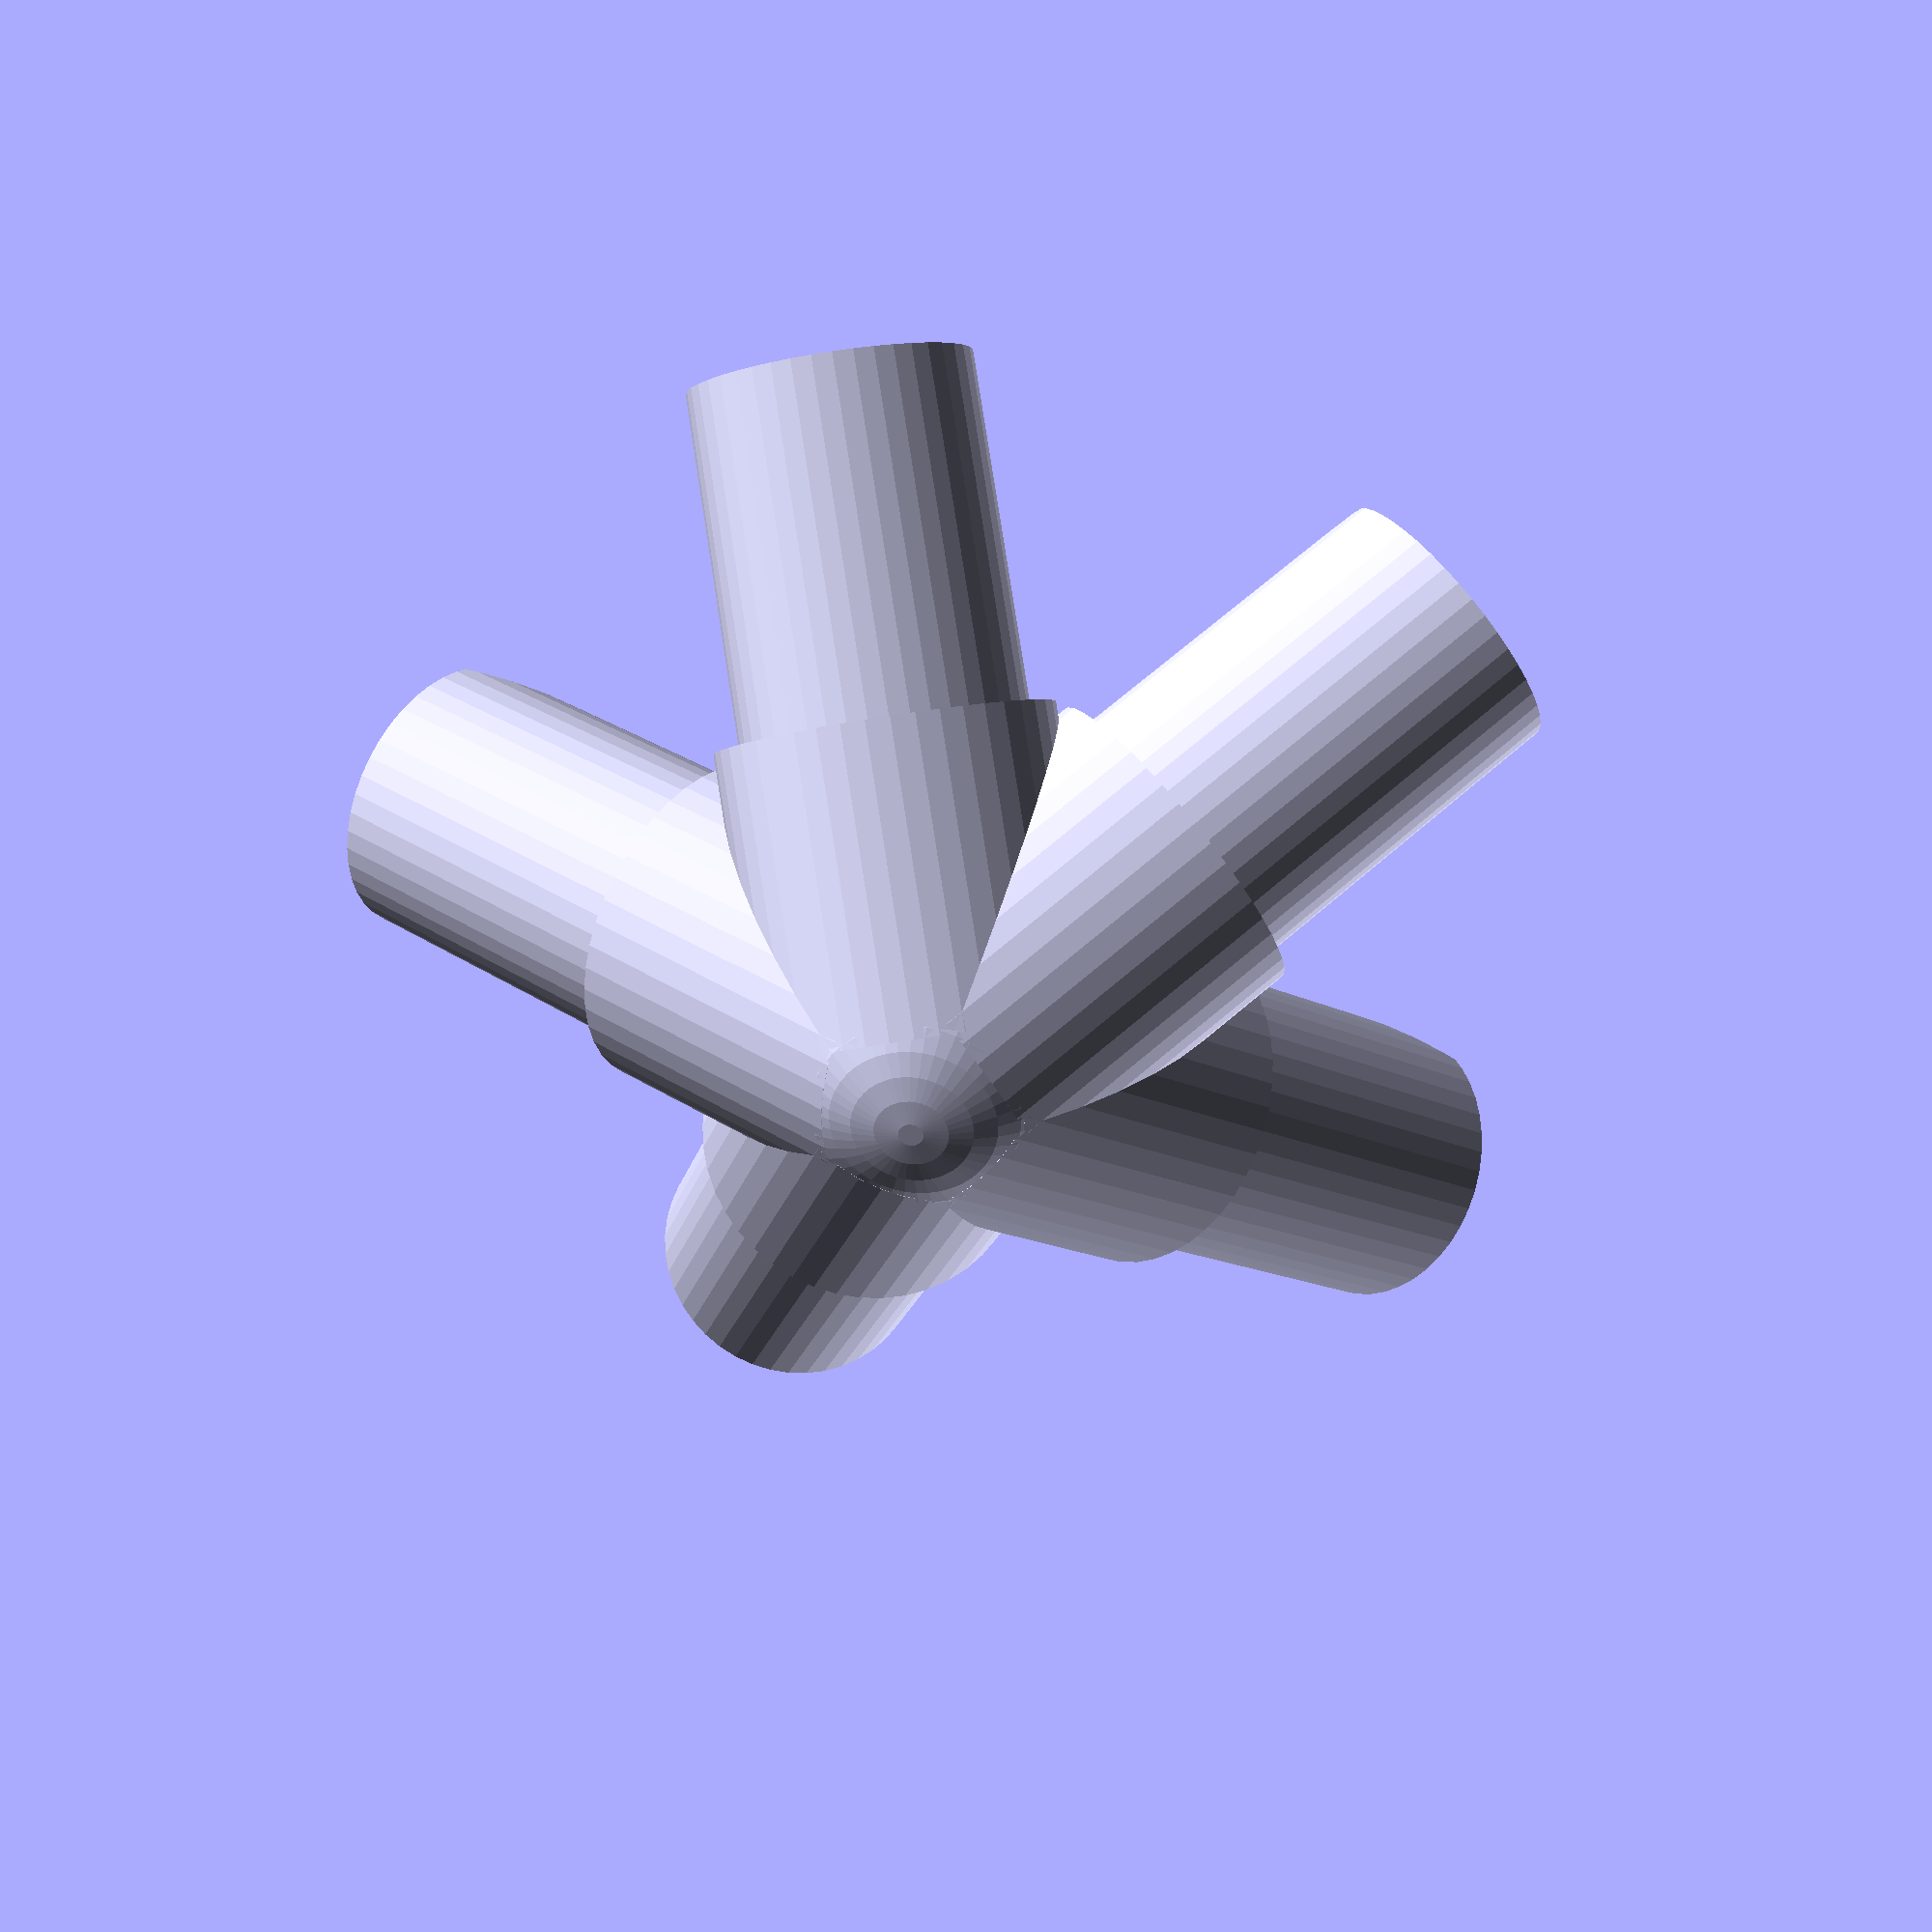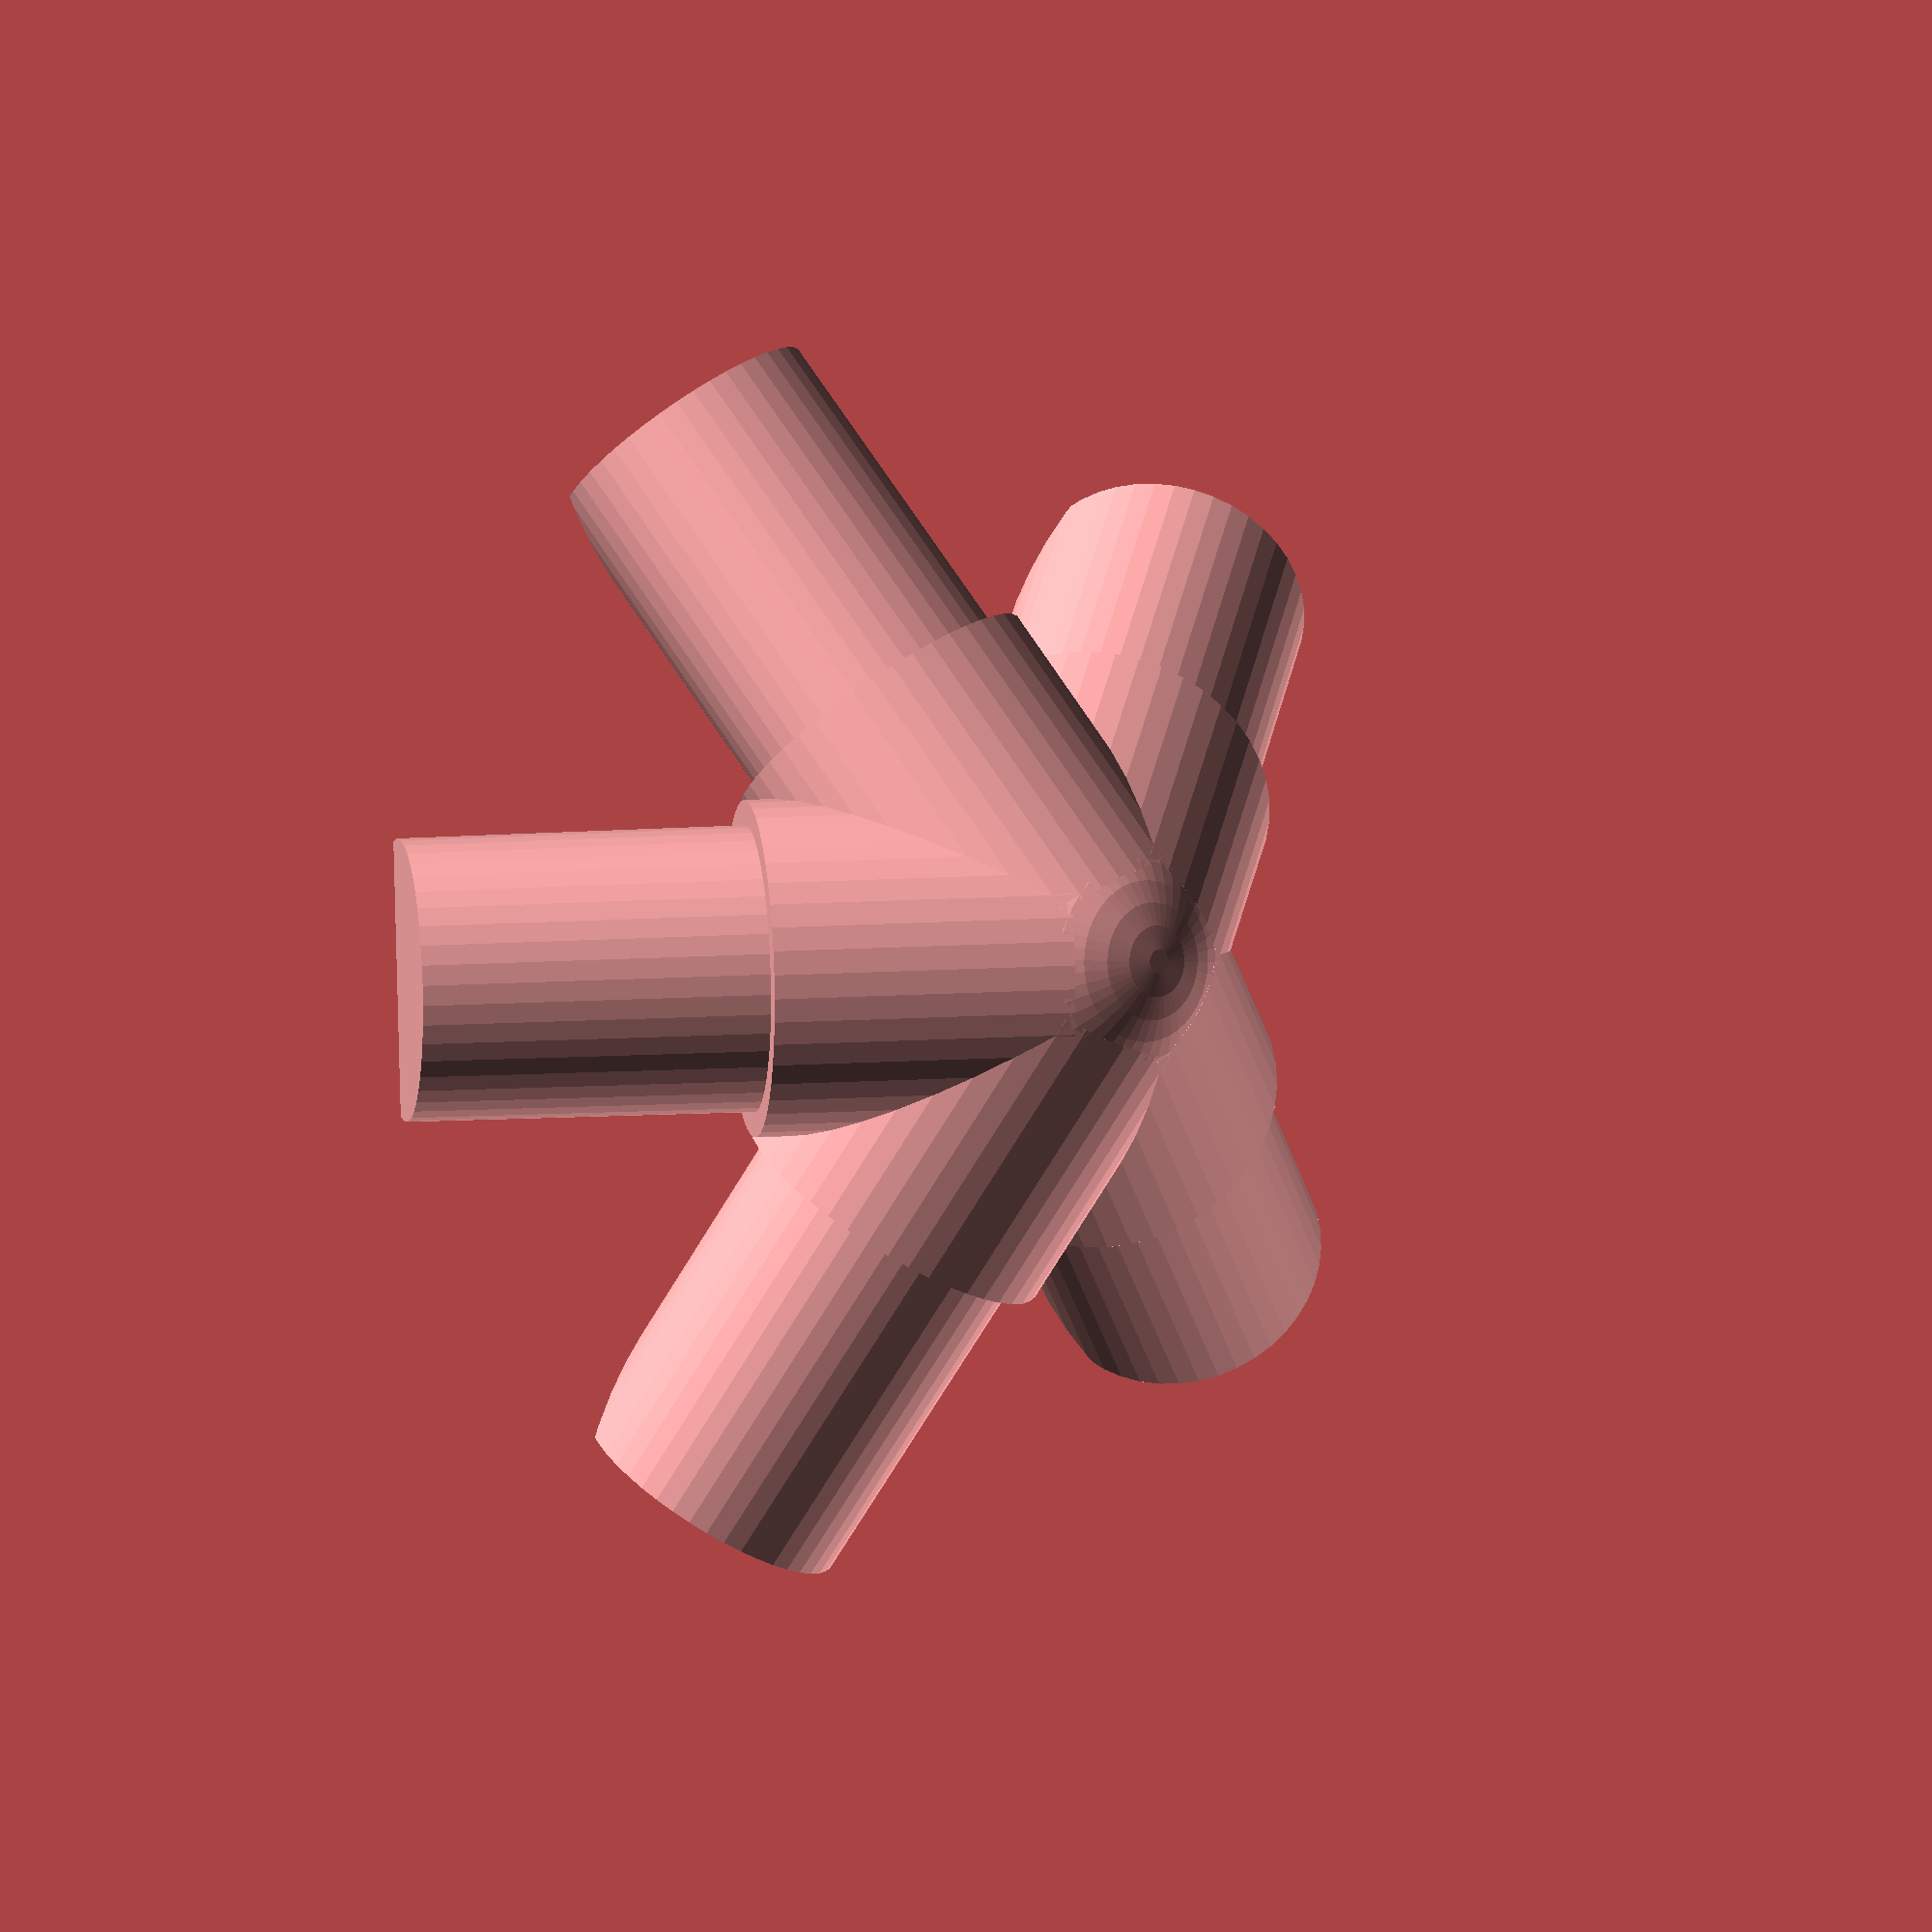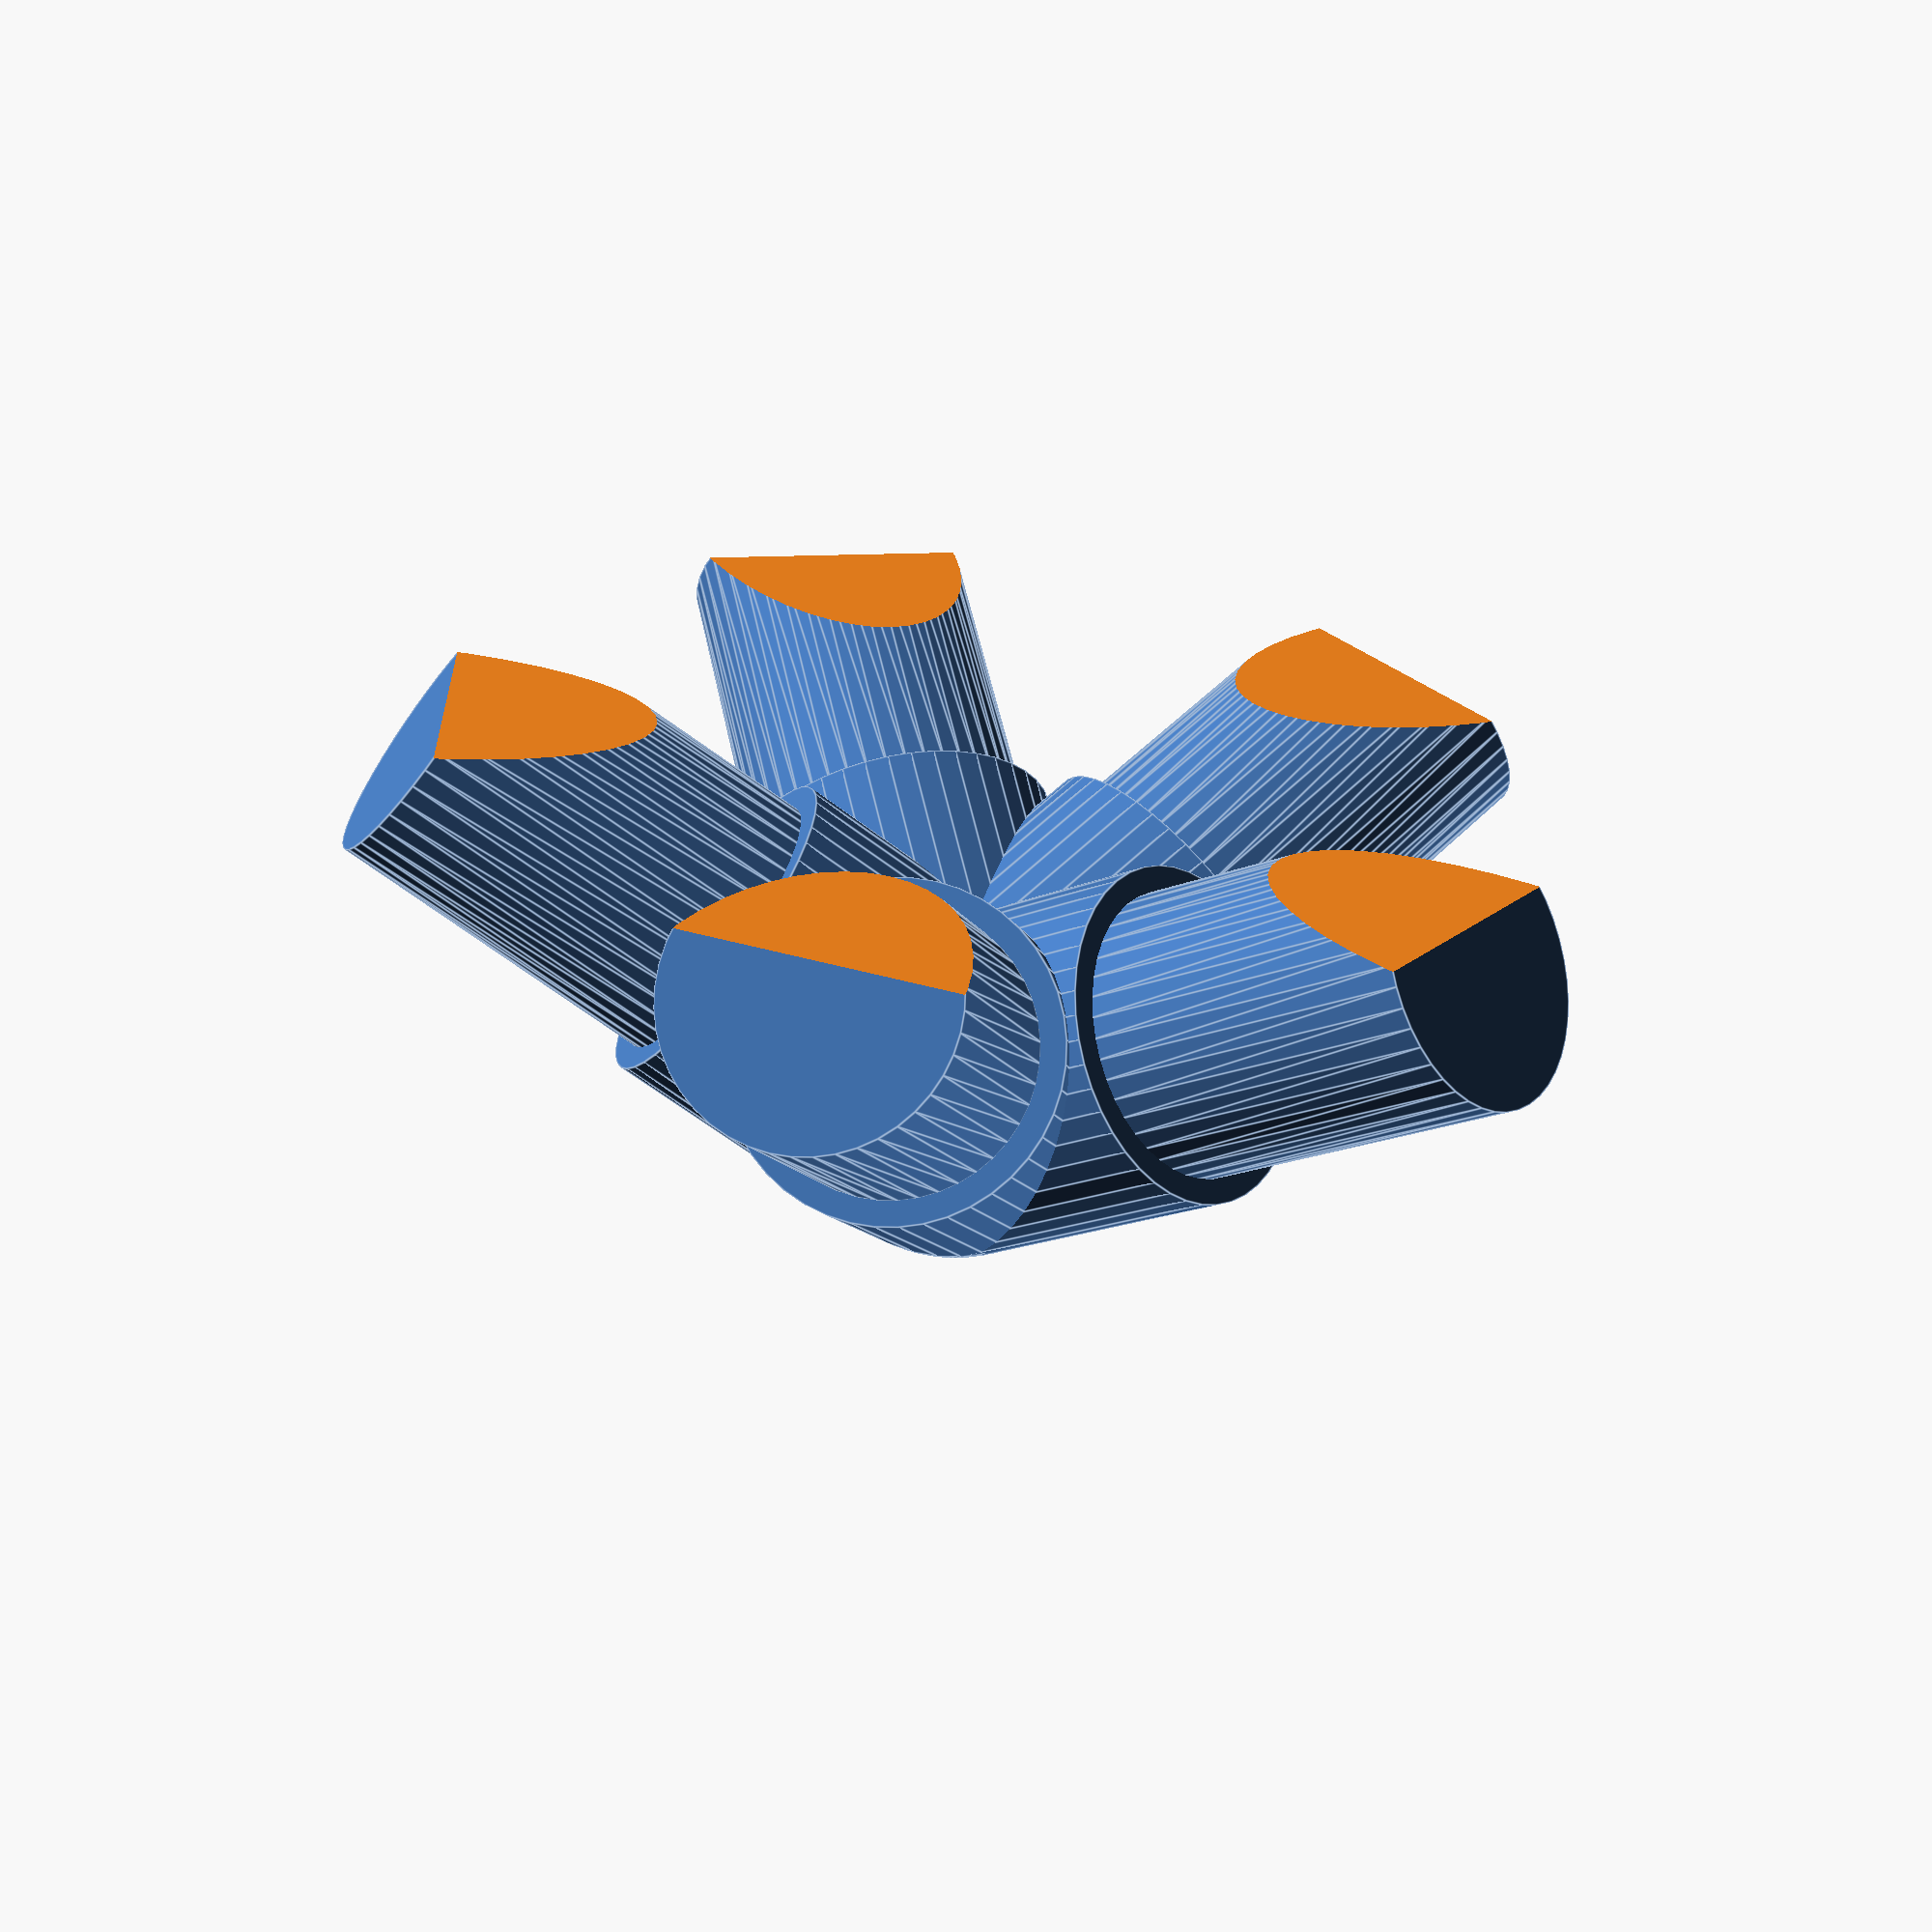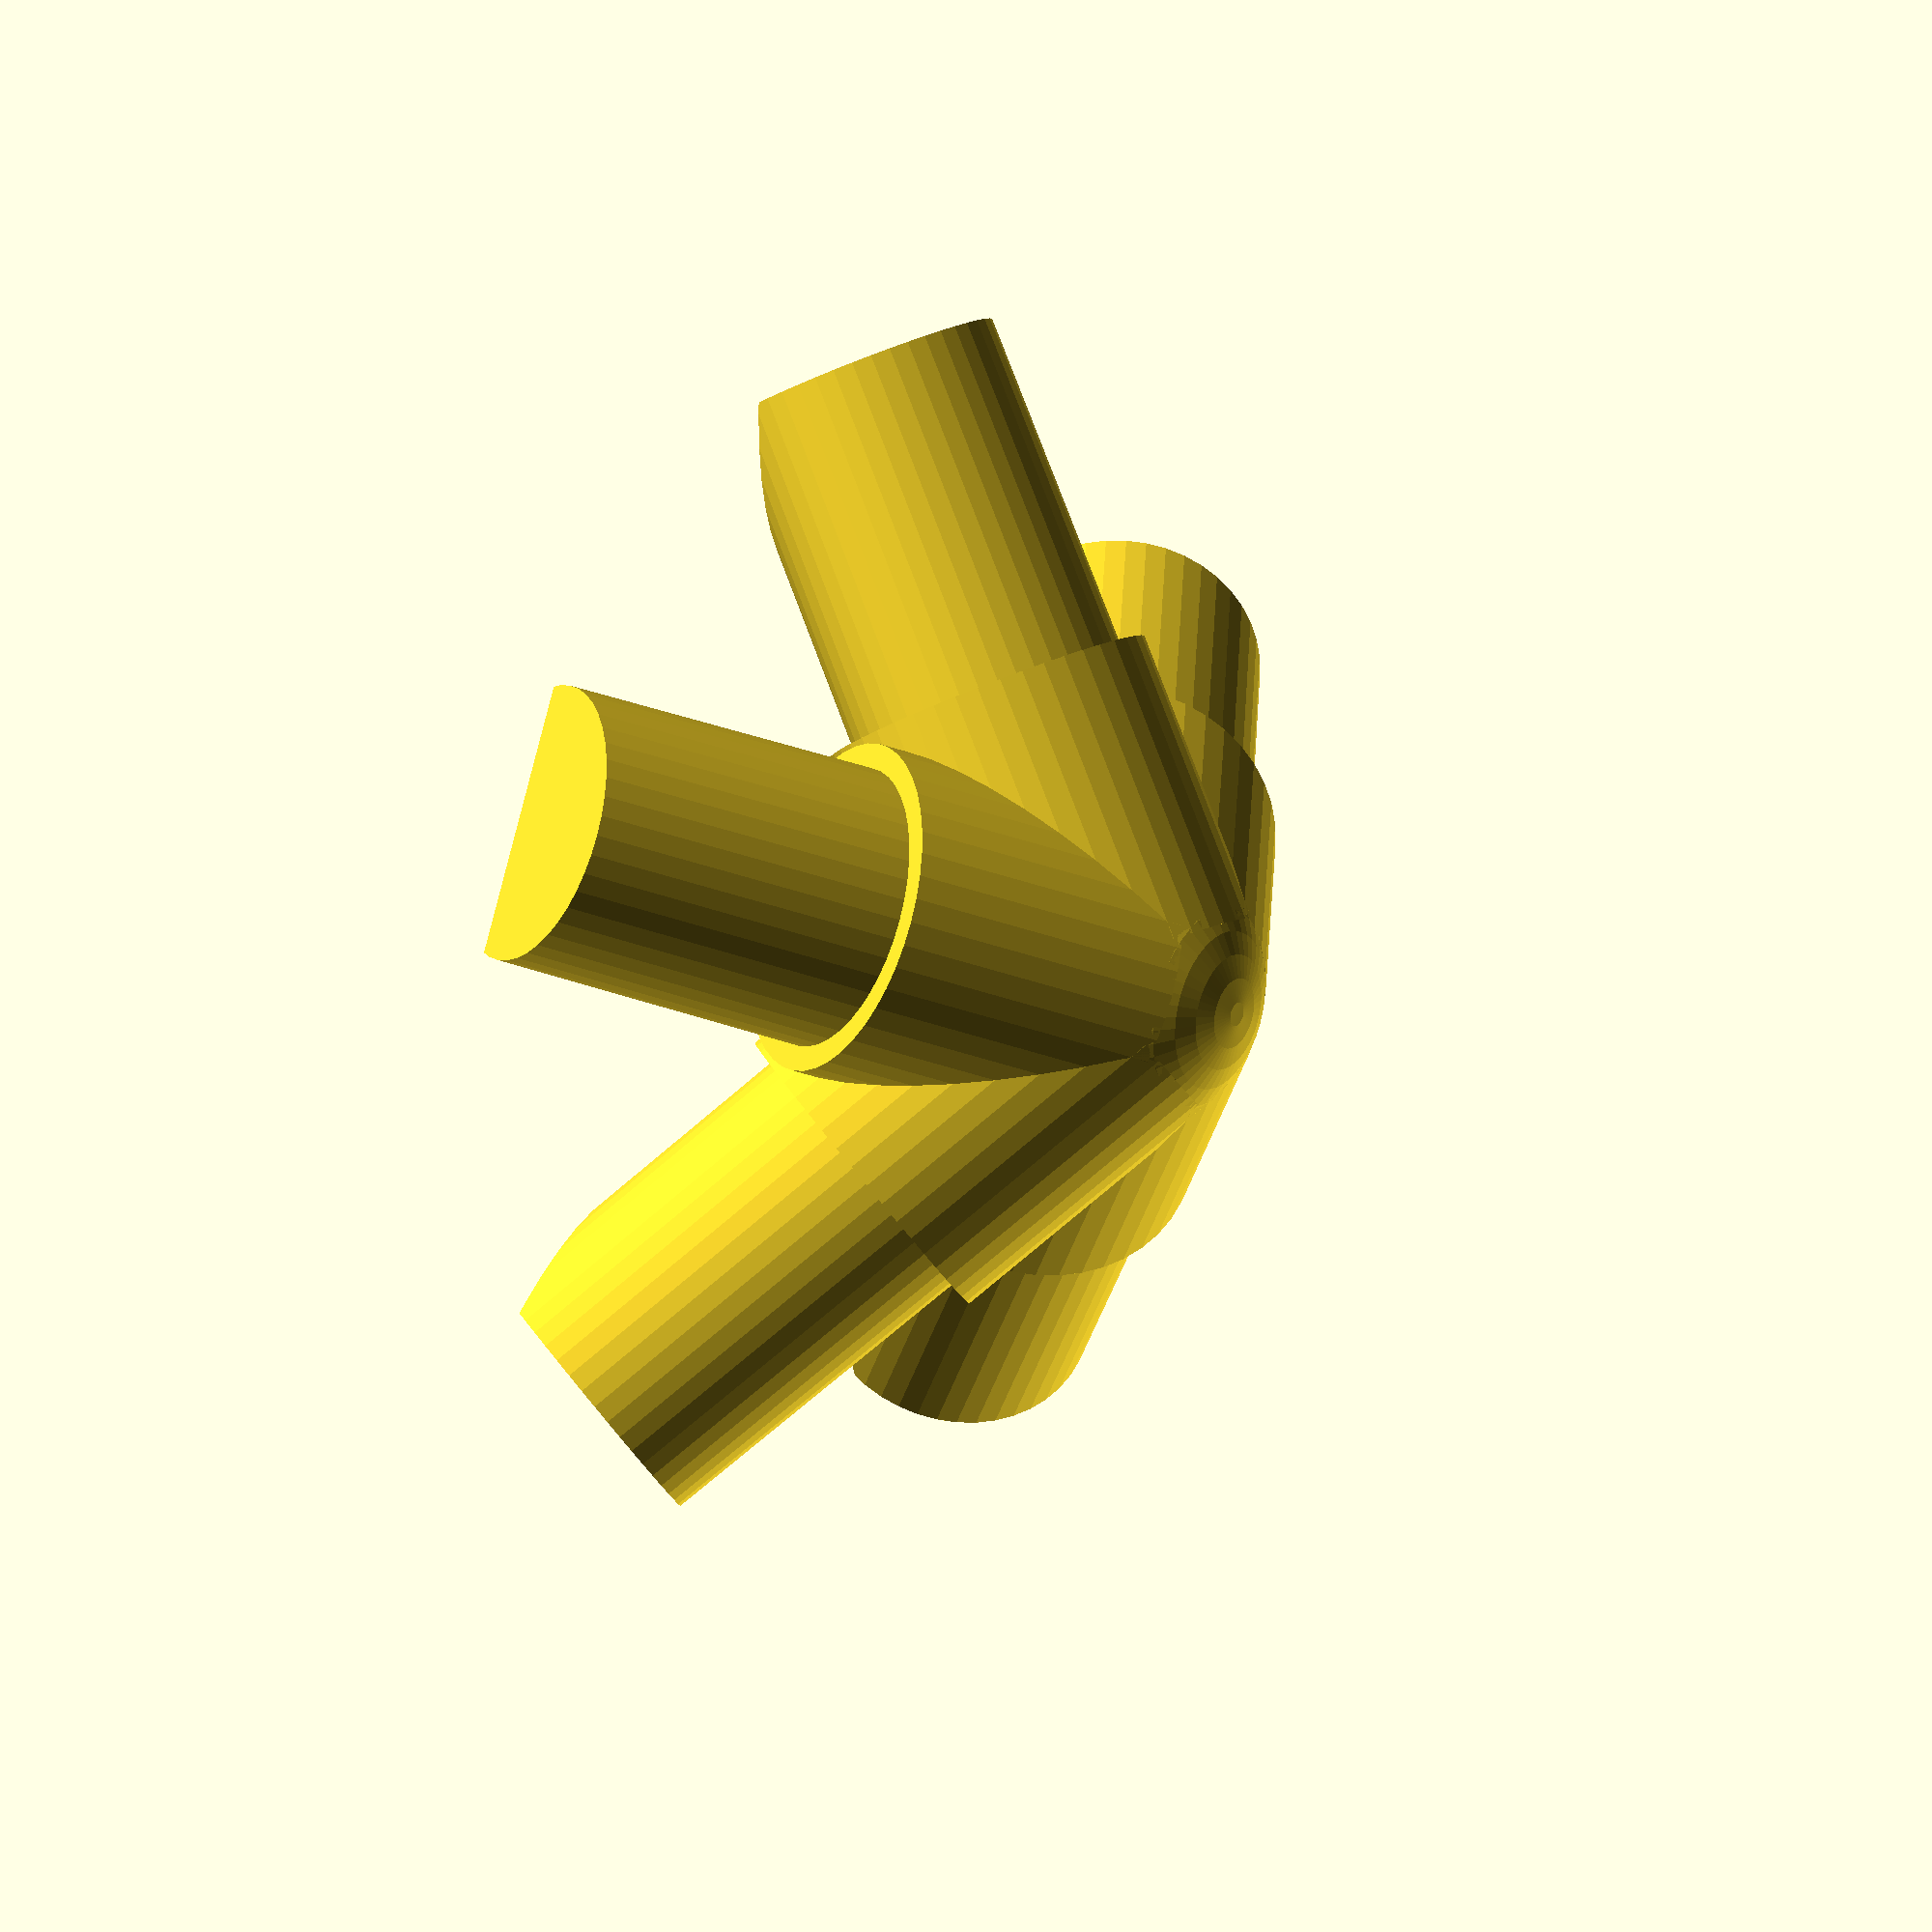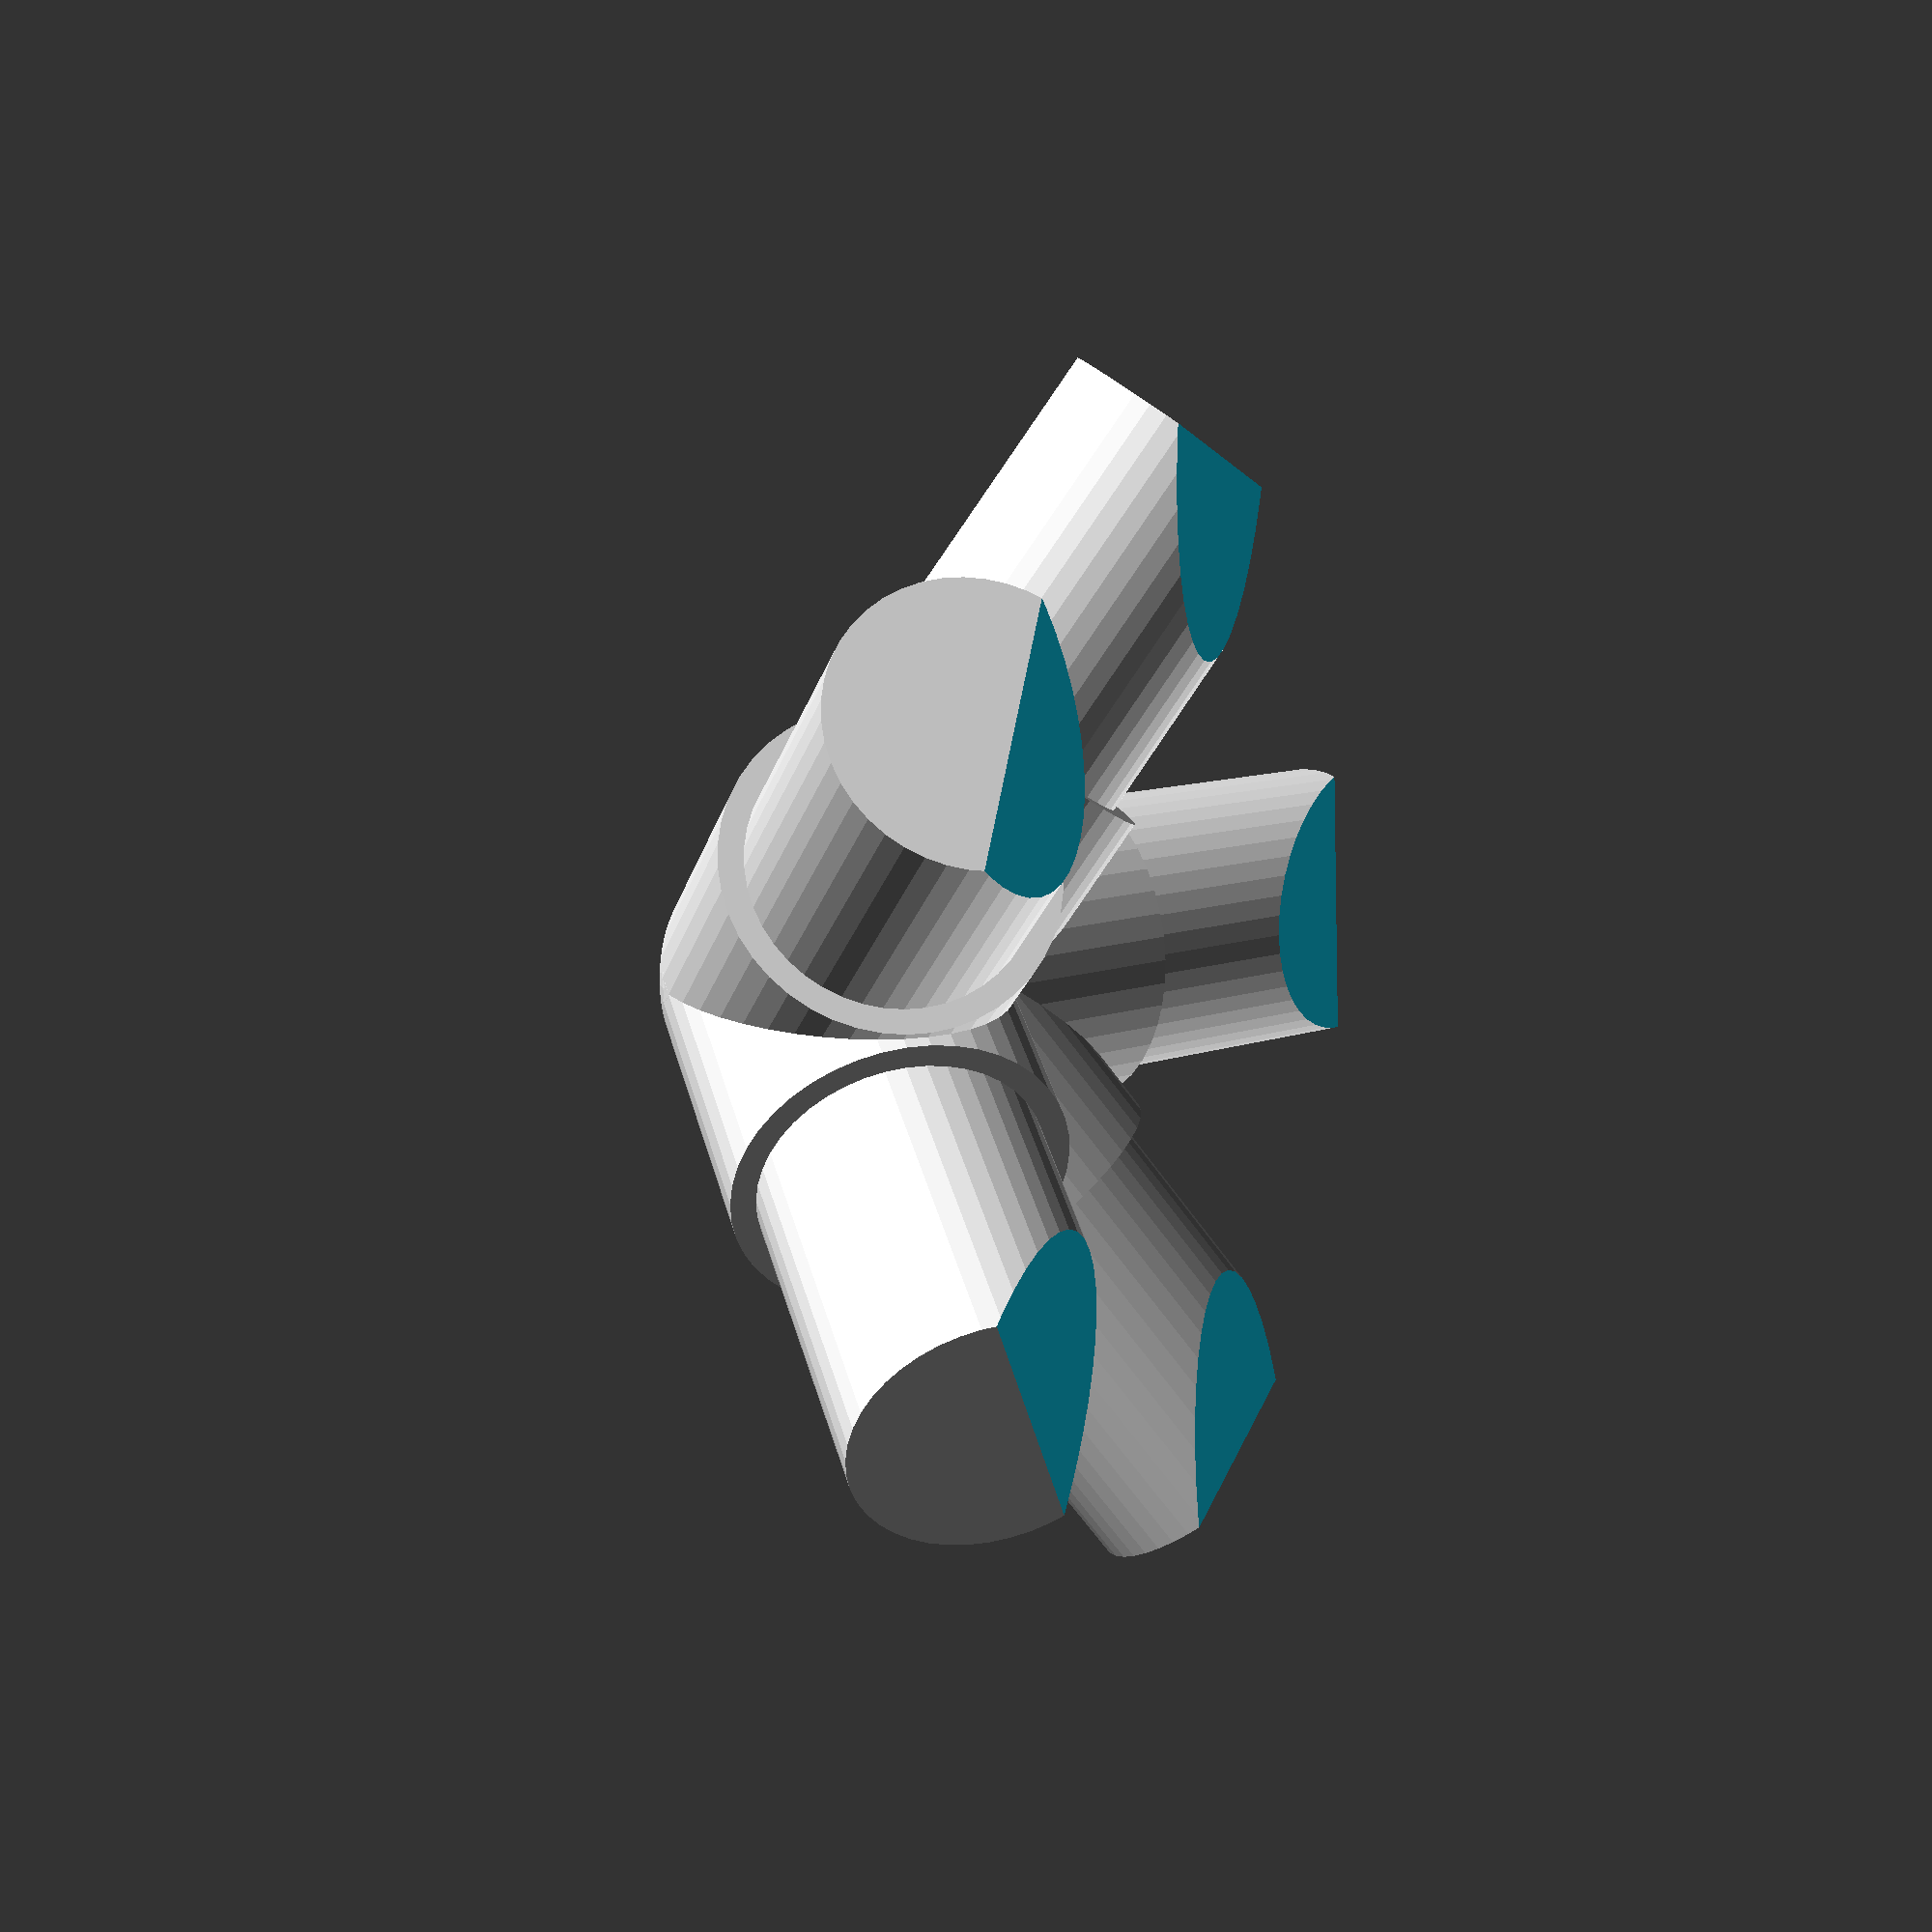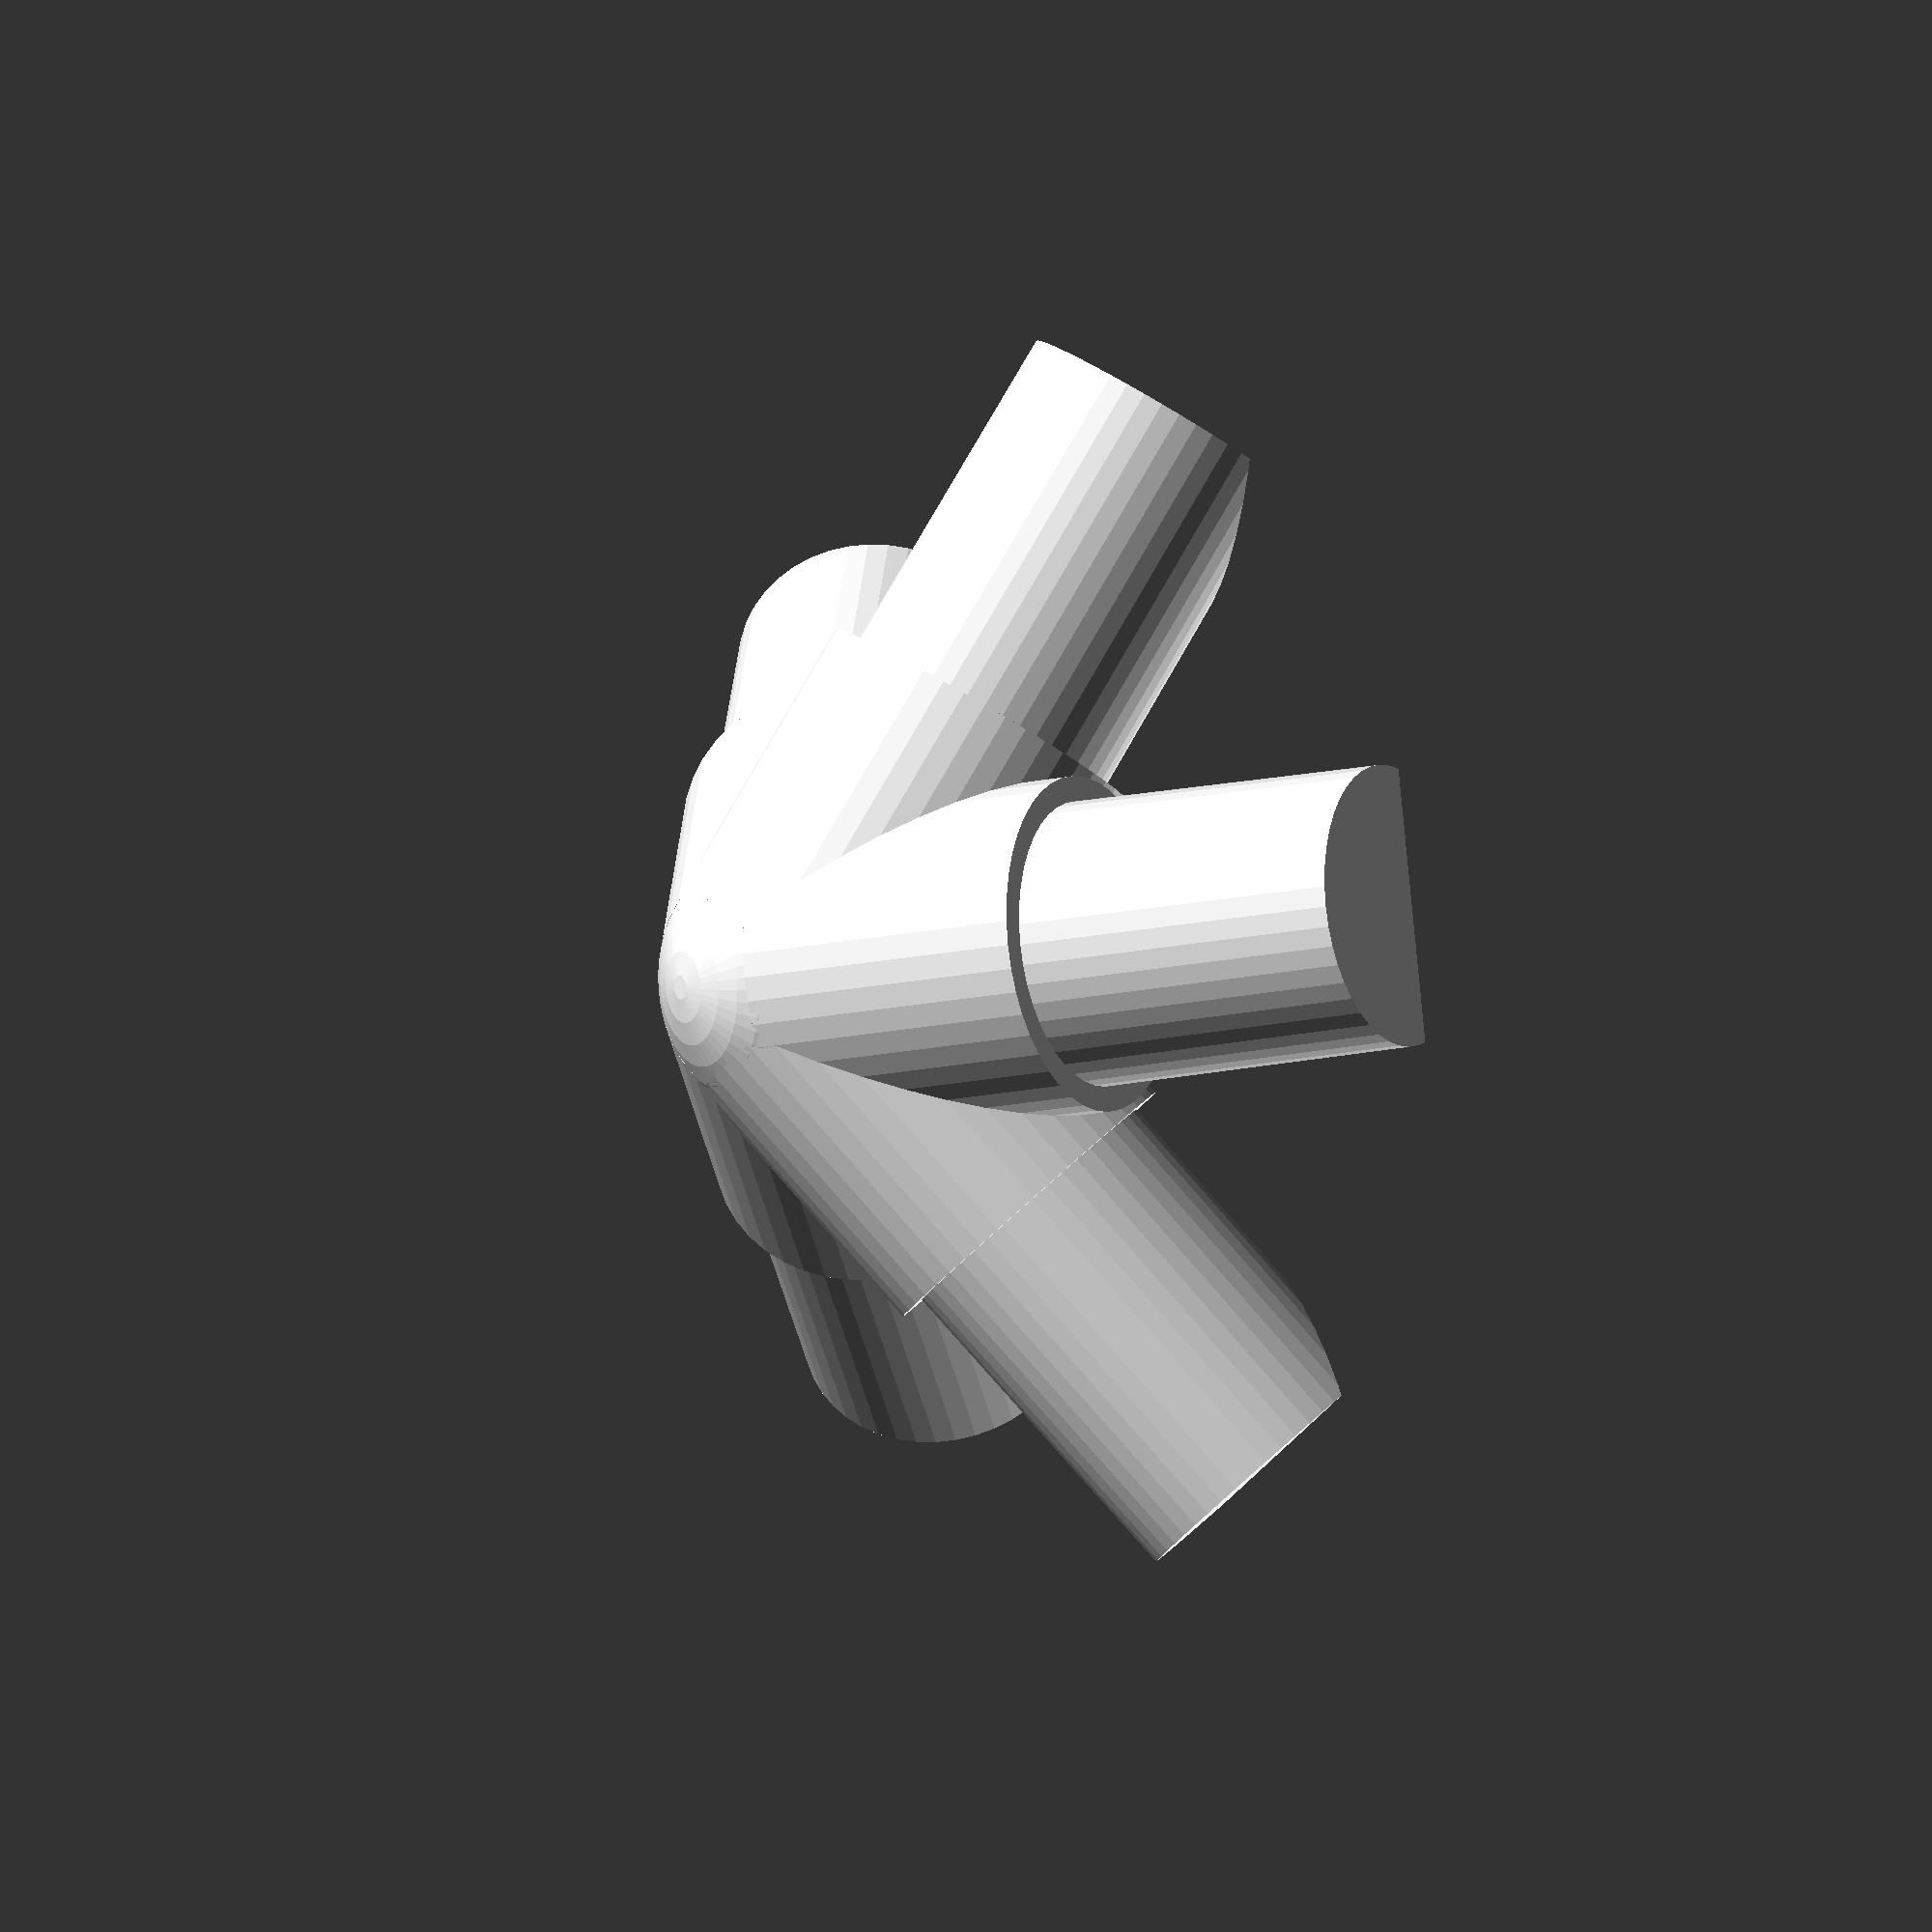
<openscad>
// Connecteur Icosaèdre D20

version = 2;

r = 17/2;
rTrou = 4;
rayonCol = 1.5;
longueurCol= 18;
longueurEmbout = 21;
$fn=44;
angle = 90-31.7174744;

rotate([180, 0, 0])

union() {
    difference() {
        union() {
            embouts();
            sphere(r+rayonCol);
        }
        // découpe base
        translate([0, 0, r*2.6])
            cylinder(10, 50, 50);
    }
}

module embouts() {
    for (i = [1:5]) {
        rotate([0, 0, i*360/5])
        rotate([angle, 0, 0])
        embout(i);
    }
}

module embout(i) {
    difference() {
        union() {
            cylinder(longueurCol, r+rayonCol, r+rayonCol);
            translate([0, 0, longueurCol-0.2])
            cylinder(longueurEmbout, r, r-0.1);
        }
    }
}

</openscad>
<views>
elev=327.3 azim=129.1 roll=6.9 proj=p view=wireframe
elev=178.7 azim=304.0 roll=220.1 proj=o view=wireframe
elev=64.8 azim=162.7 roll=174.1 proj=p view=edges
elev=338.8 azim=225.1 roll=303.9 proj=o view=solid
elev=173.6 azim=166.3 roll=68.9 proj=p view=solid
elev=172.7 azim=258.5 roll=119.3 proj=o view=wireframe
</views>
